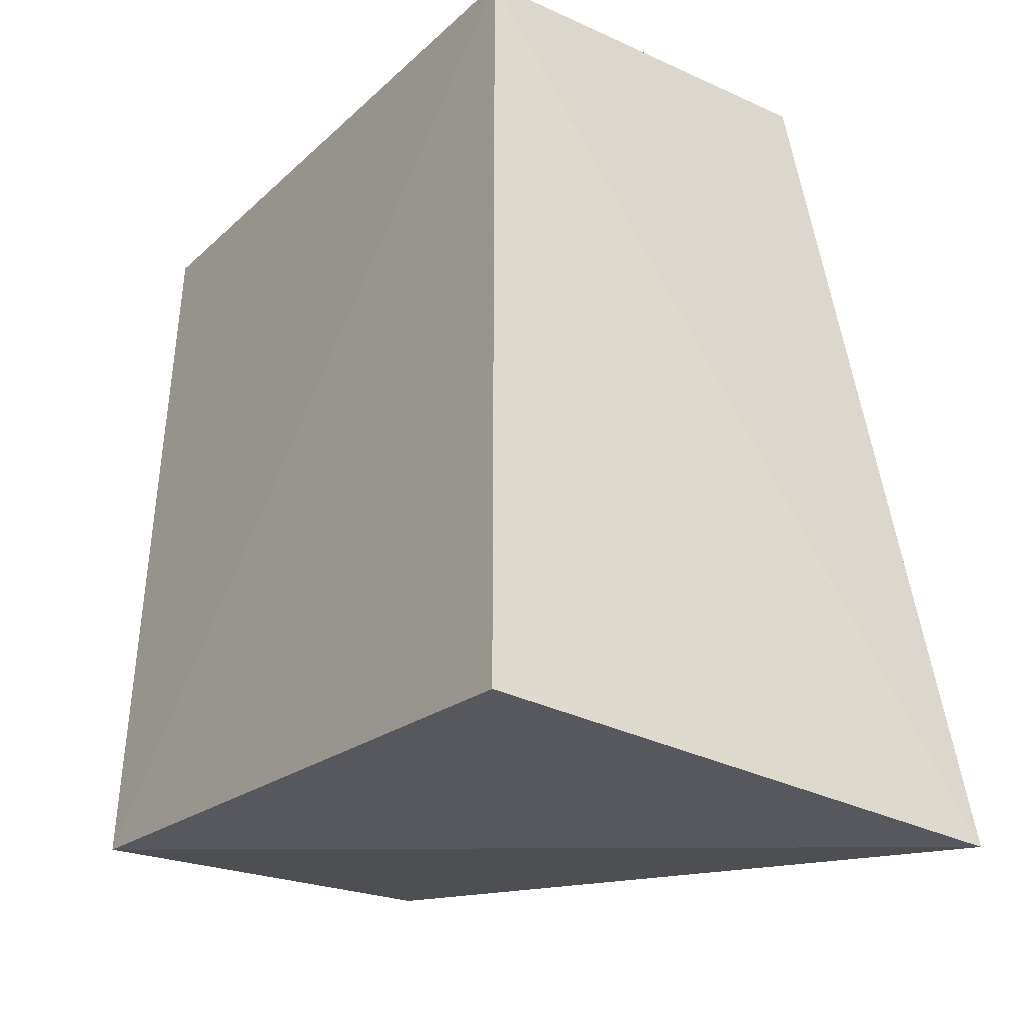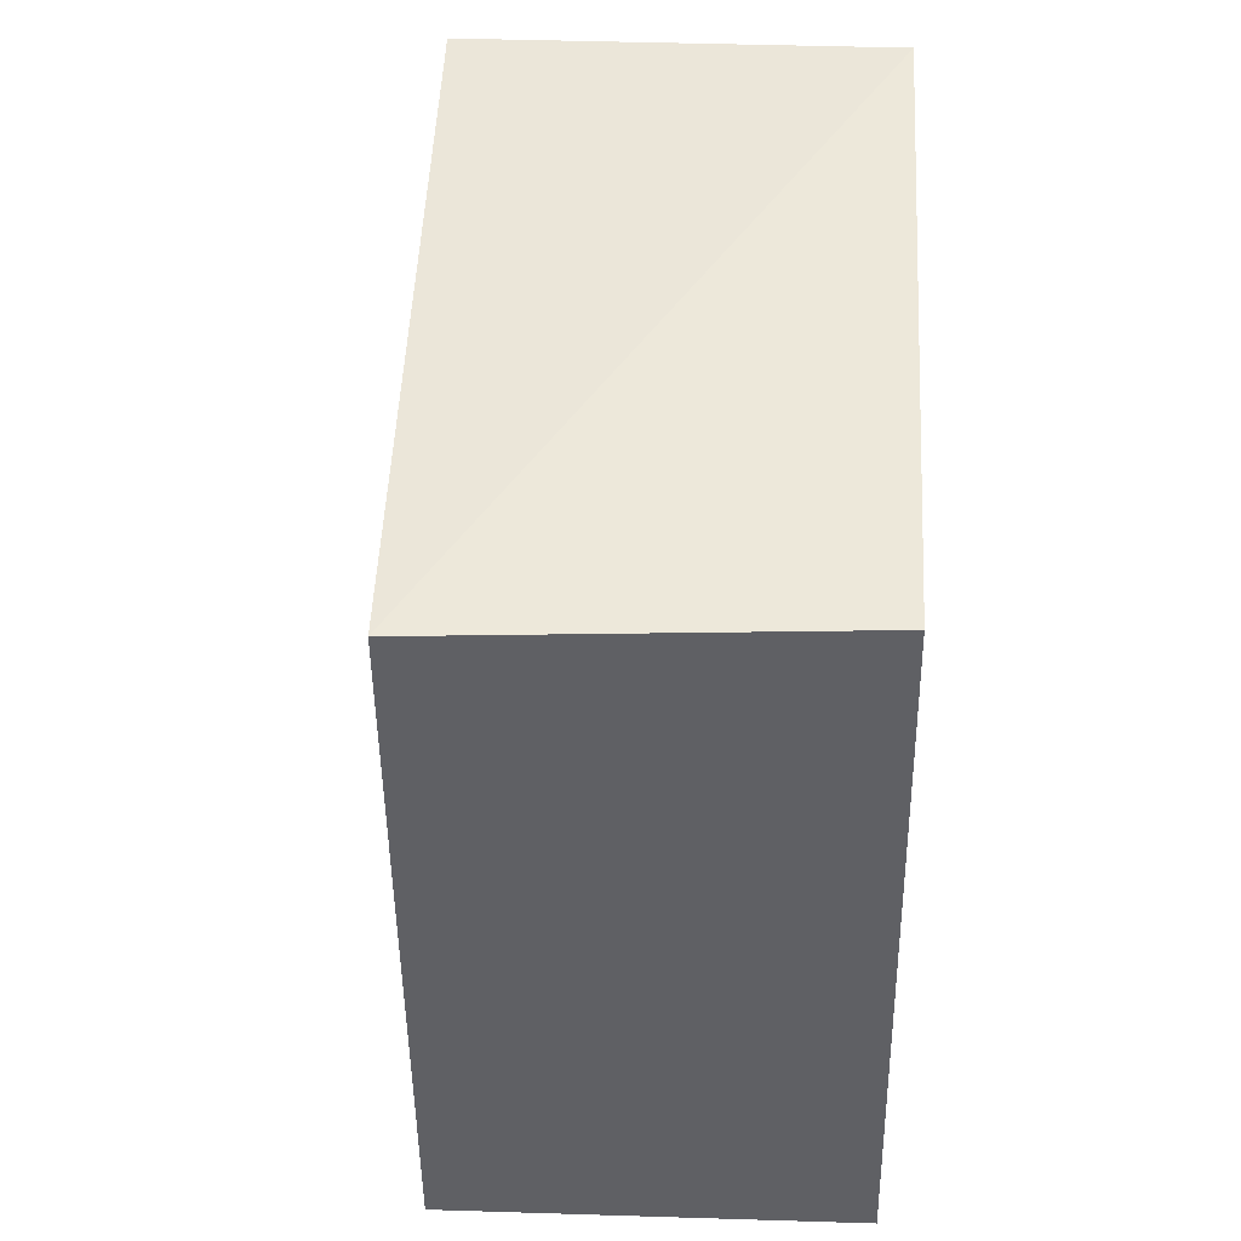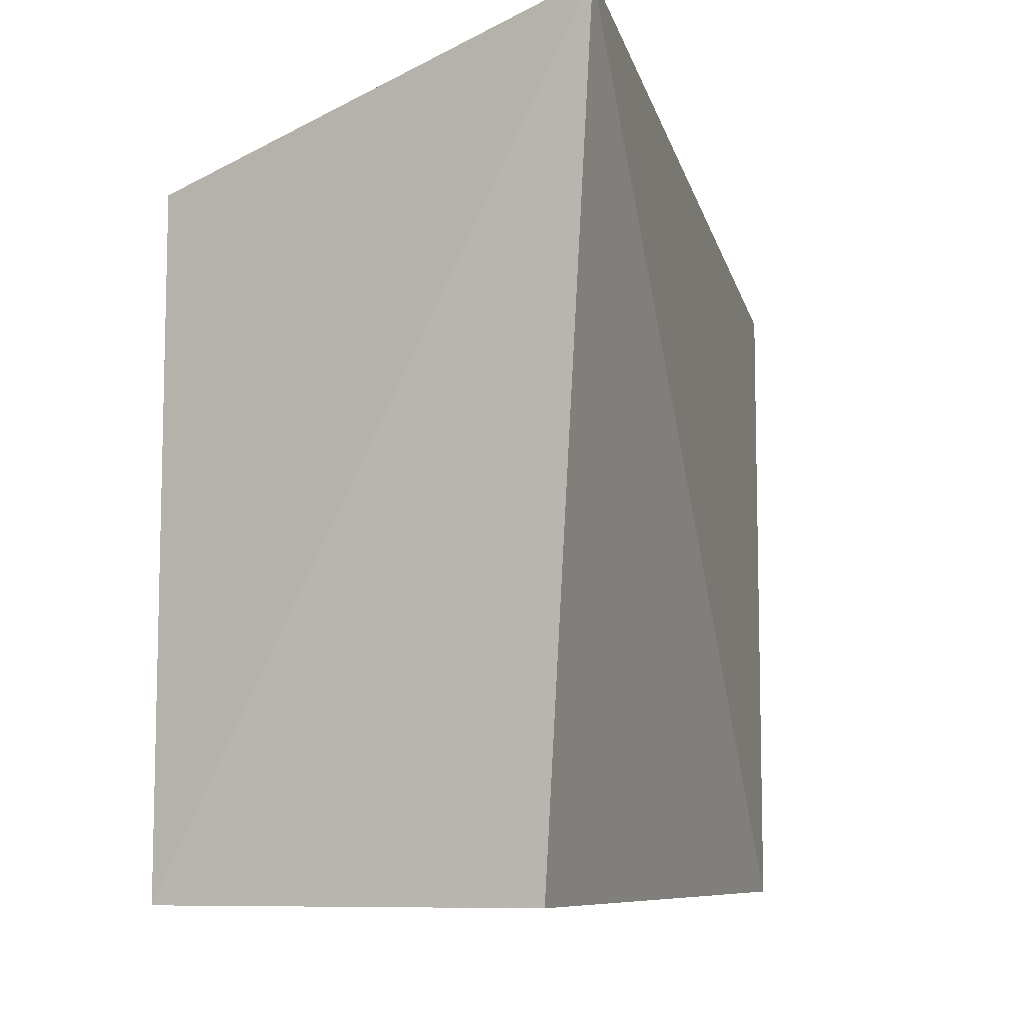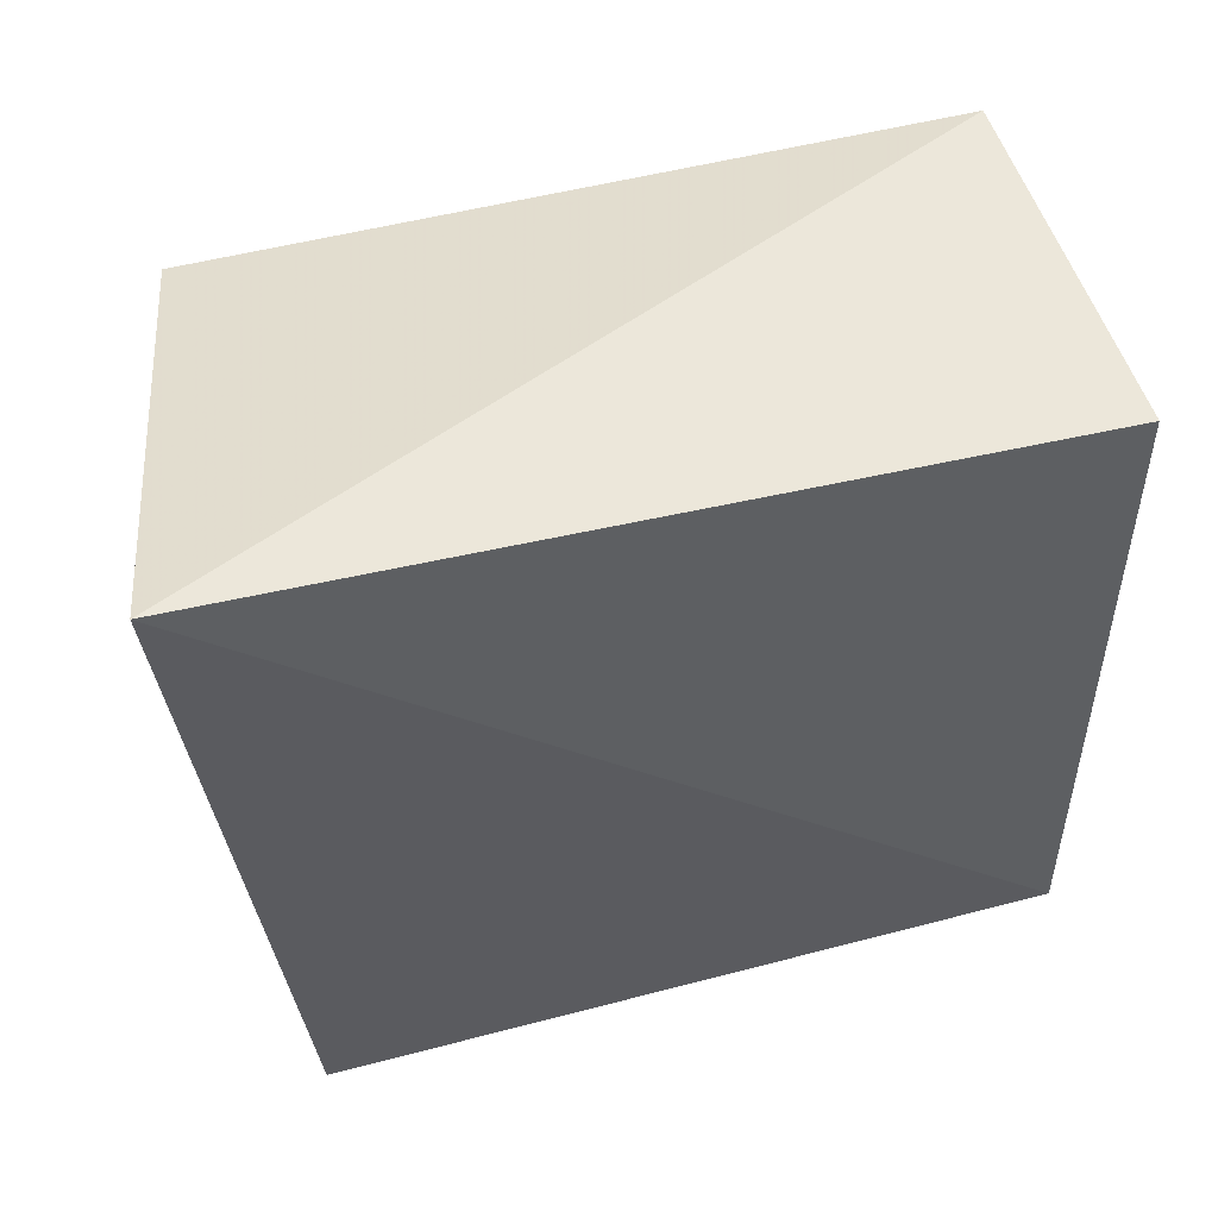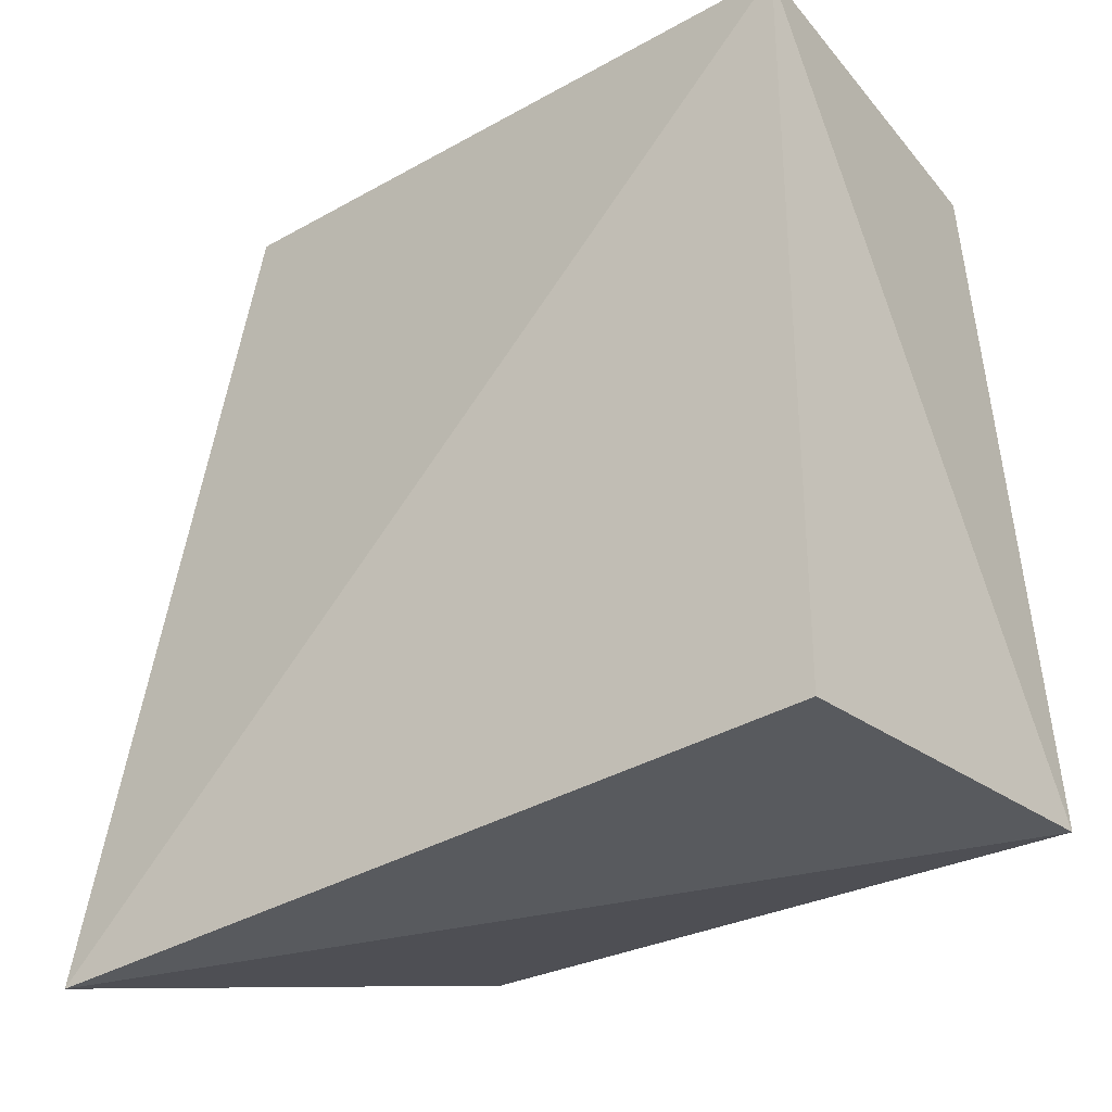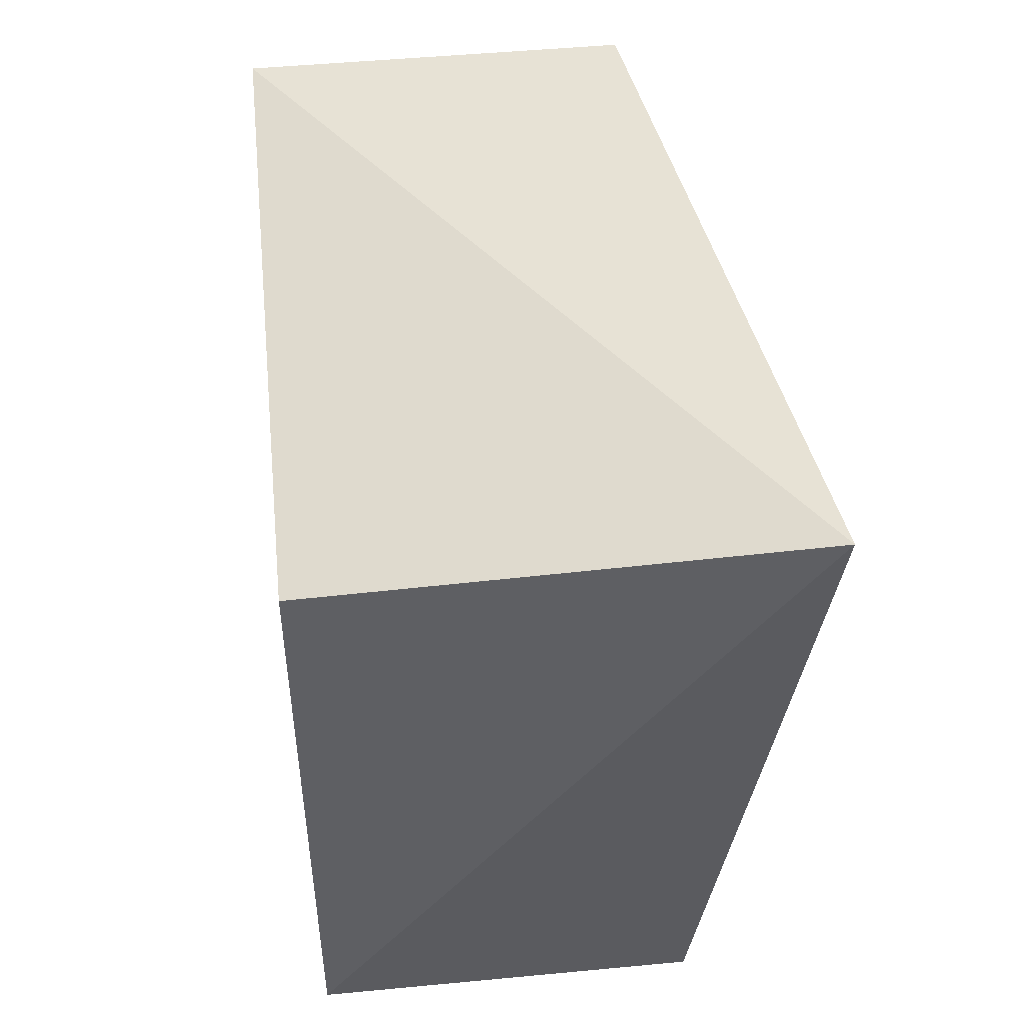
<metadata>
{"format":"obj","ext":"obj","renderer":"f3d","projection":"perspective","resolution":1024,"background":"white","views":[{"elev":-23.1,"azim":142.6,"up":"+Z"},{"elev":47.2,"azim":2.0,"up":"+Z"},{"elev":-8.7,"azim":-158.8,"up":"+Y"},{"elev":50.7,"azim":-106.0,"up":"+Y"},{"elev":-27.4,"azim":-49.1,"up":"+Z"},{"elev":49.1,"azim":174.0,"up":"+Y"}]}
</metadata>
<code>
v -0.239 -0.1852 0.2326
v -0.2348 -0.2023 0.01661
v -0.2348 0.009837 0.01661
v -0.3561 0.009837 0.2439
v -0.3563 -0.2004 0.2427
v -0.2348 0.009837 0.2439
v -0.381 0.04815 -0.01129
v -0.3561 -0.2023 0.01661
f 5 2 1
f 6 5 1
f 6 4 5
f 6 1 2
f 6 2 3
f 7 3 2
f 7 5 4
f 7 6 3
f 7 4 6
f 8 7 2
f 8 2 5
f 8 5 7

</code>
